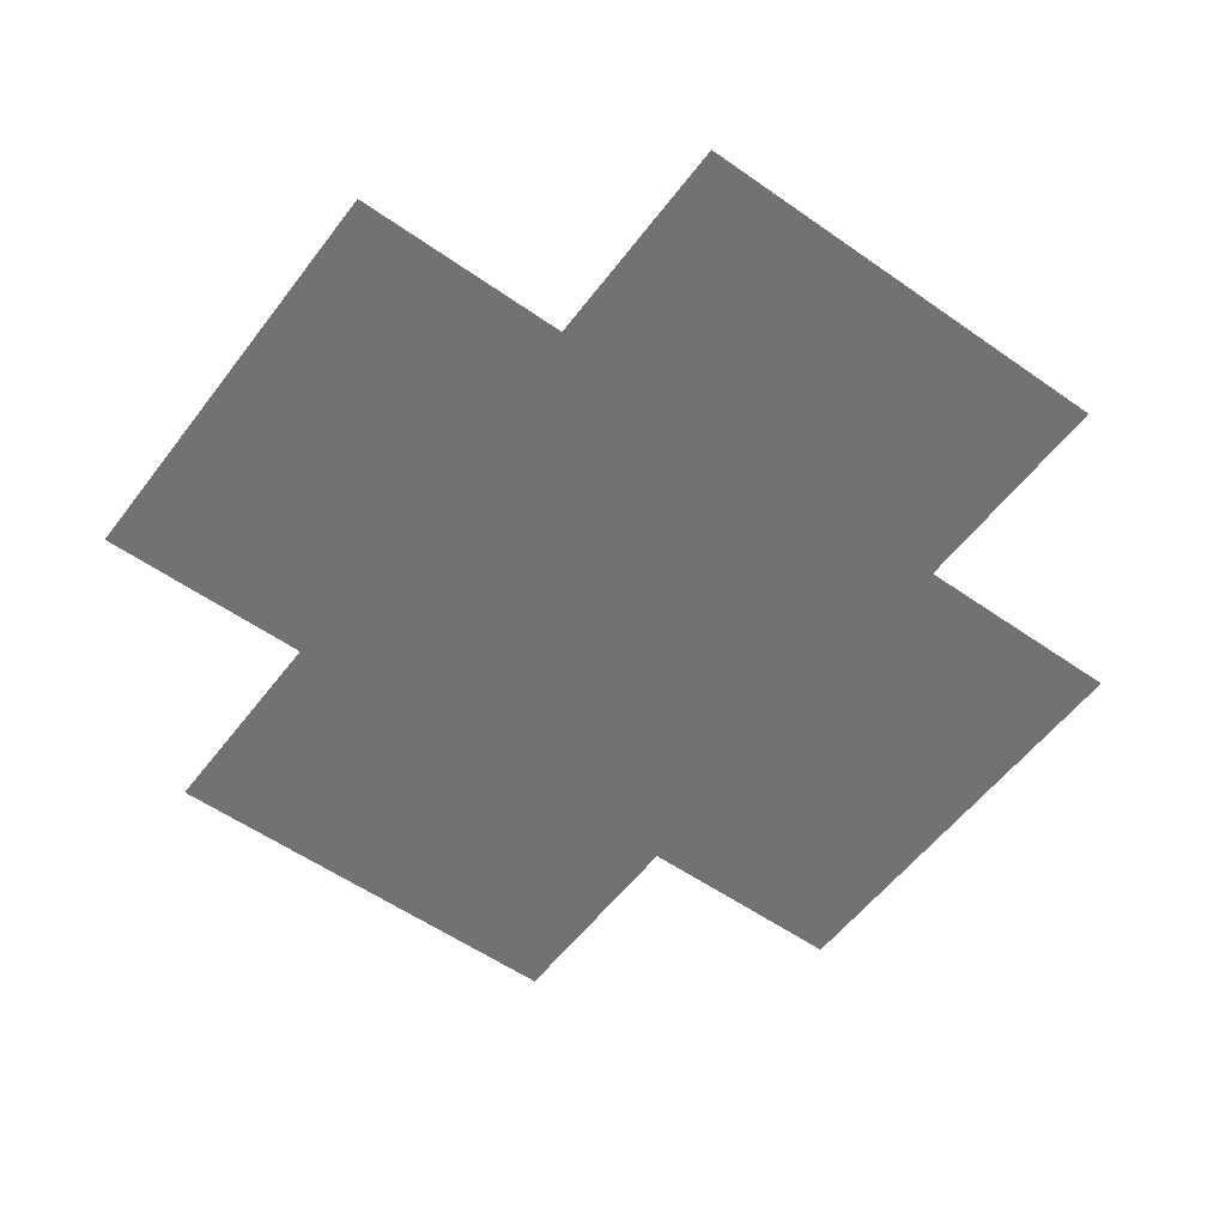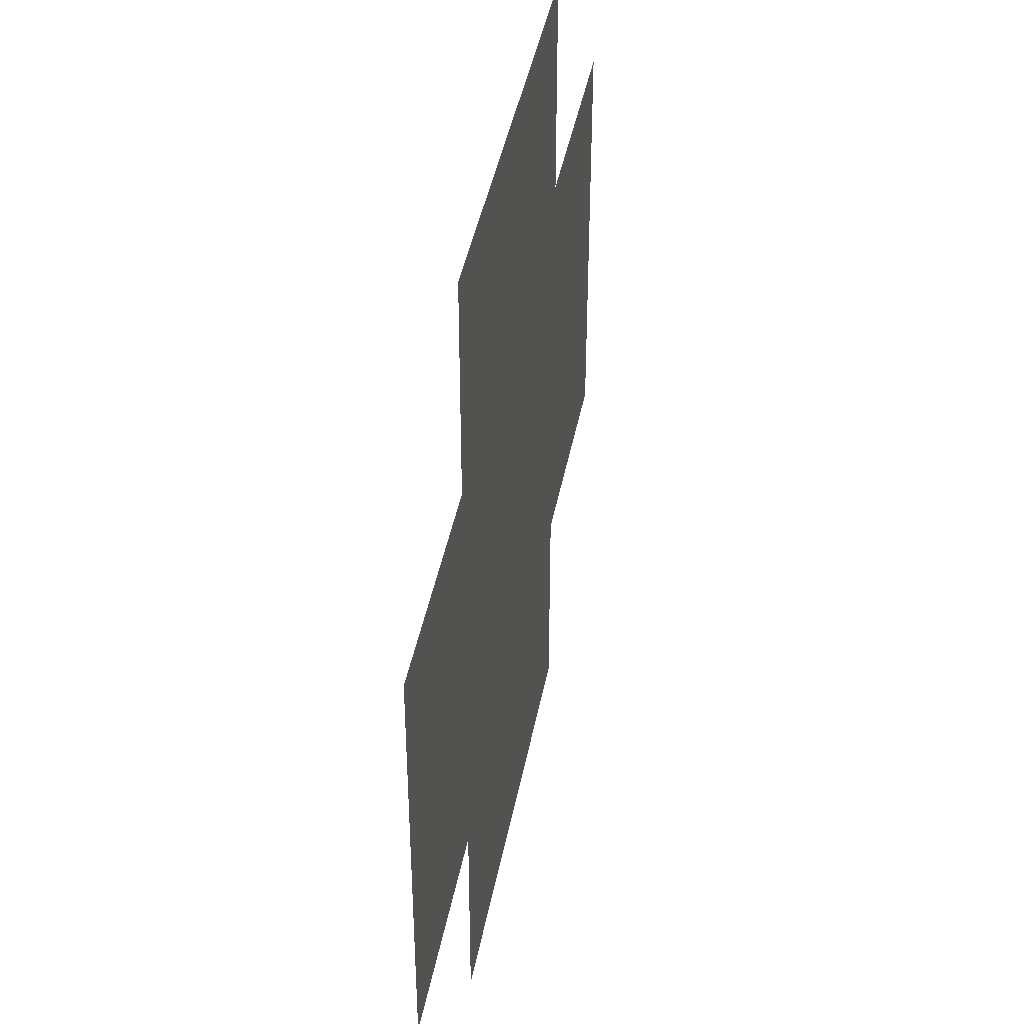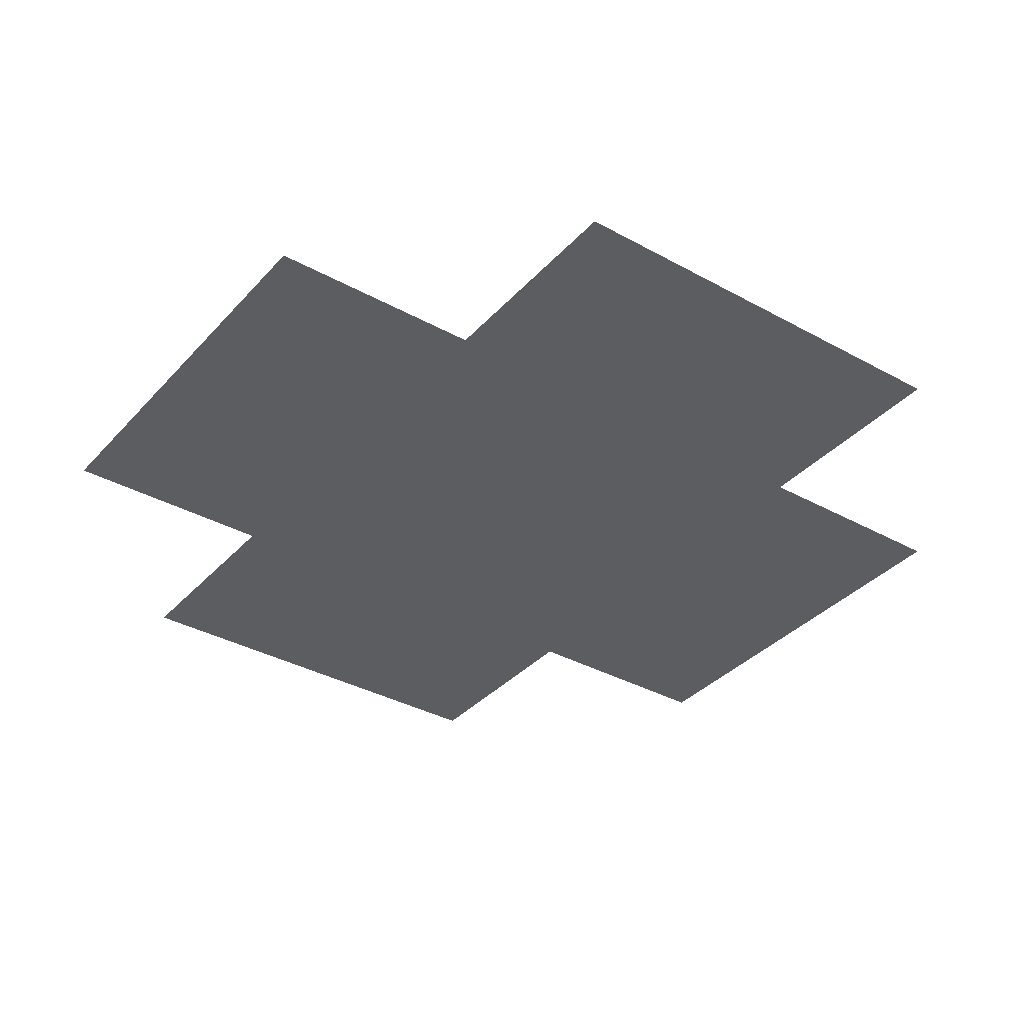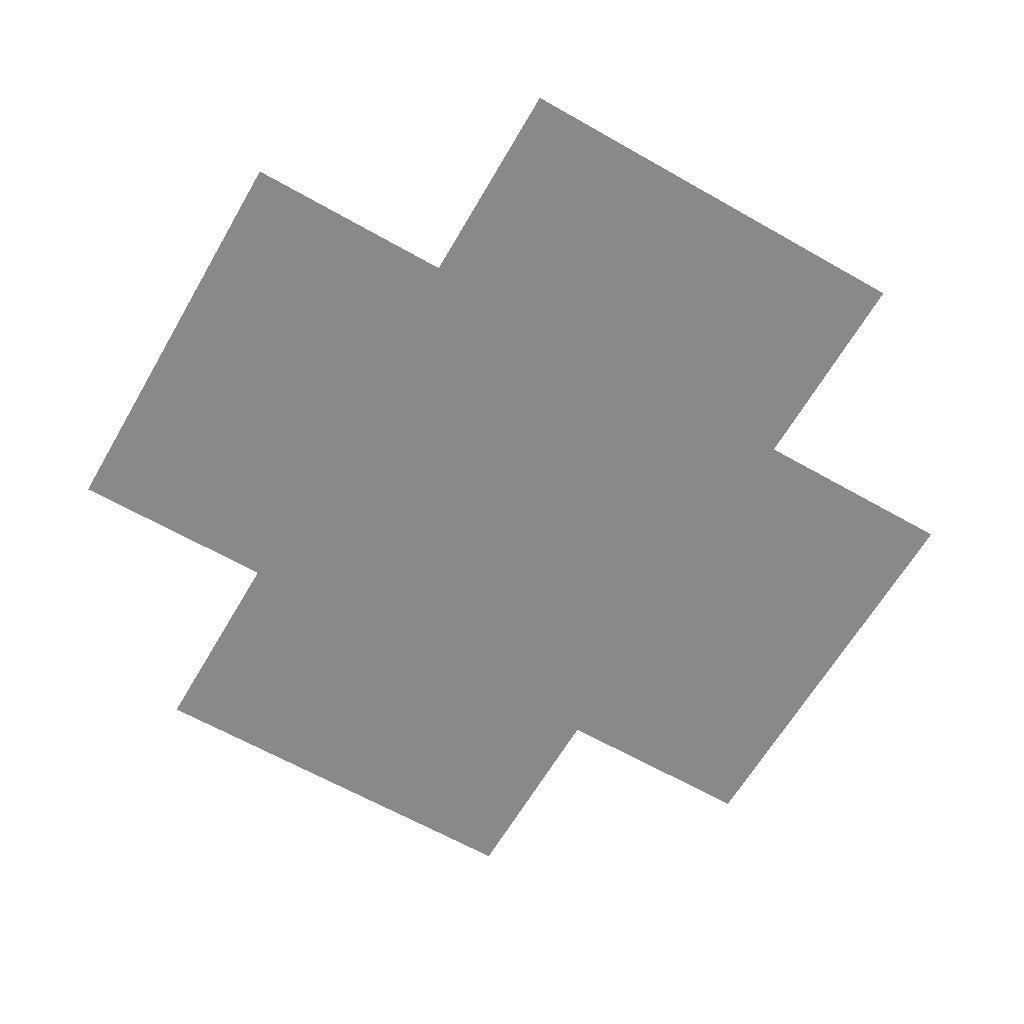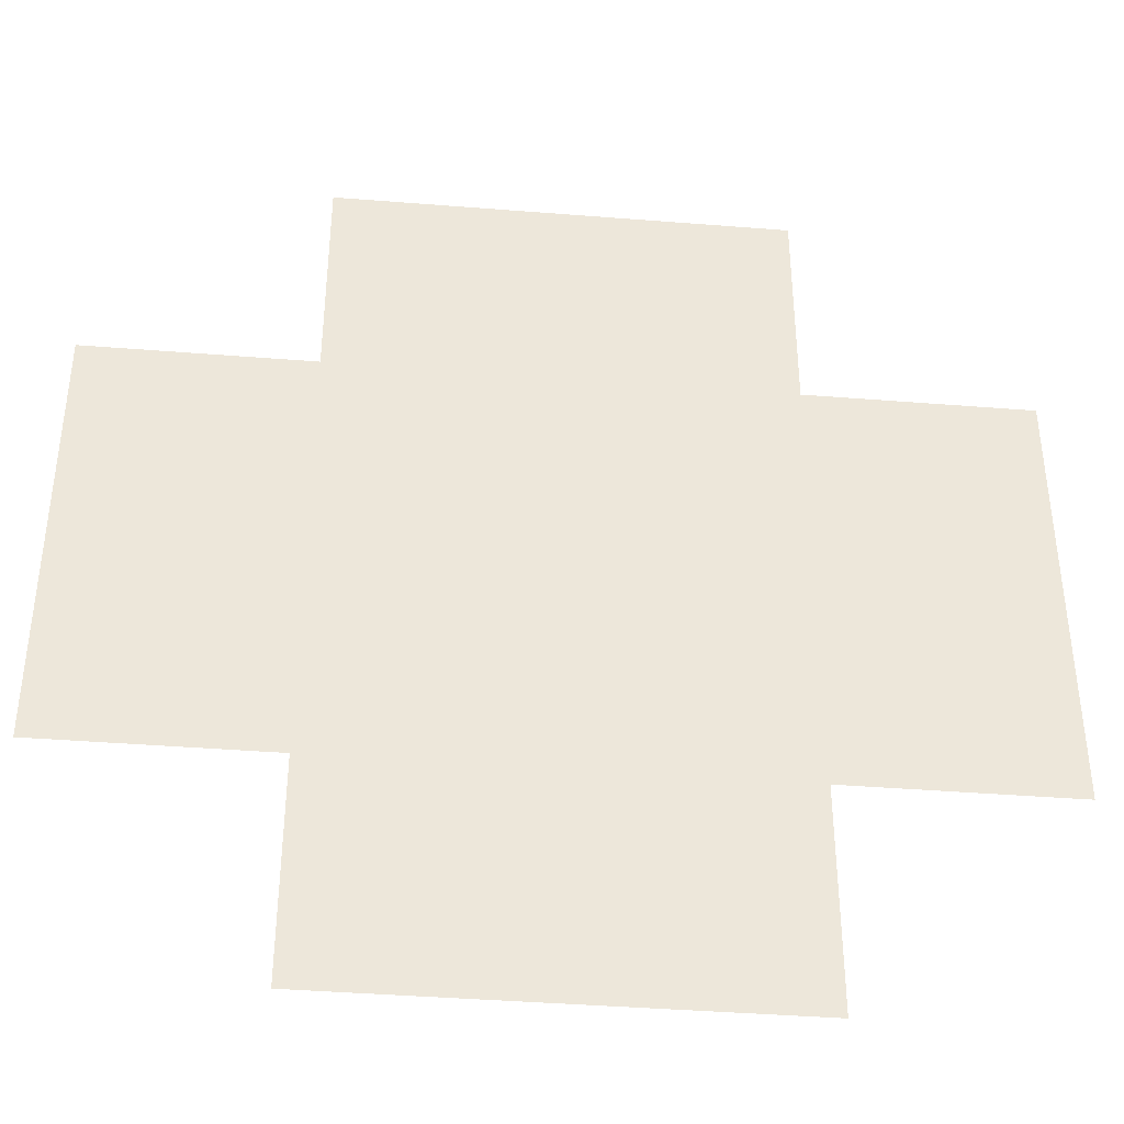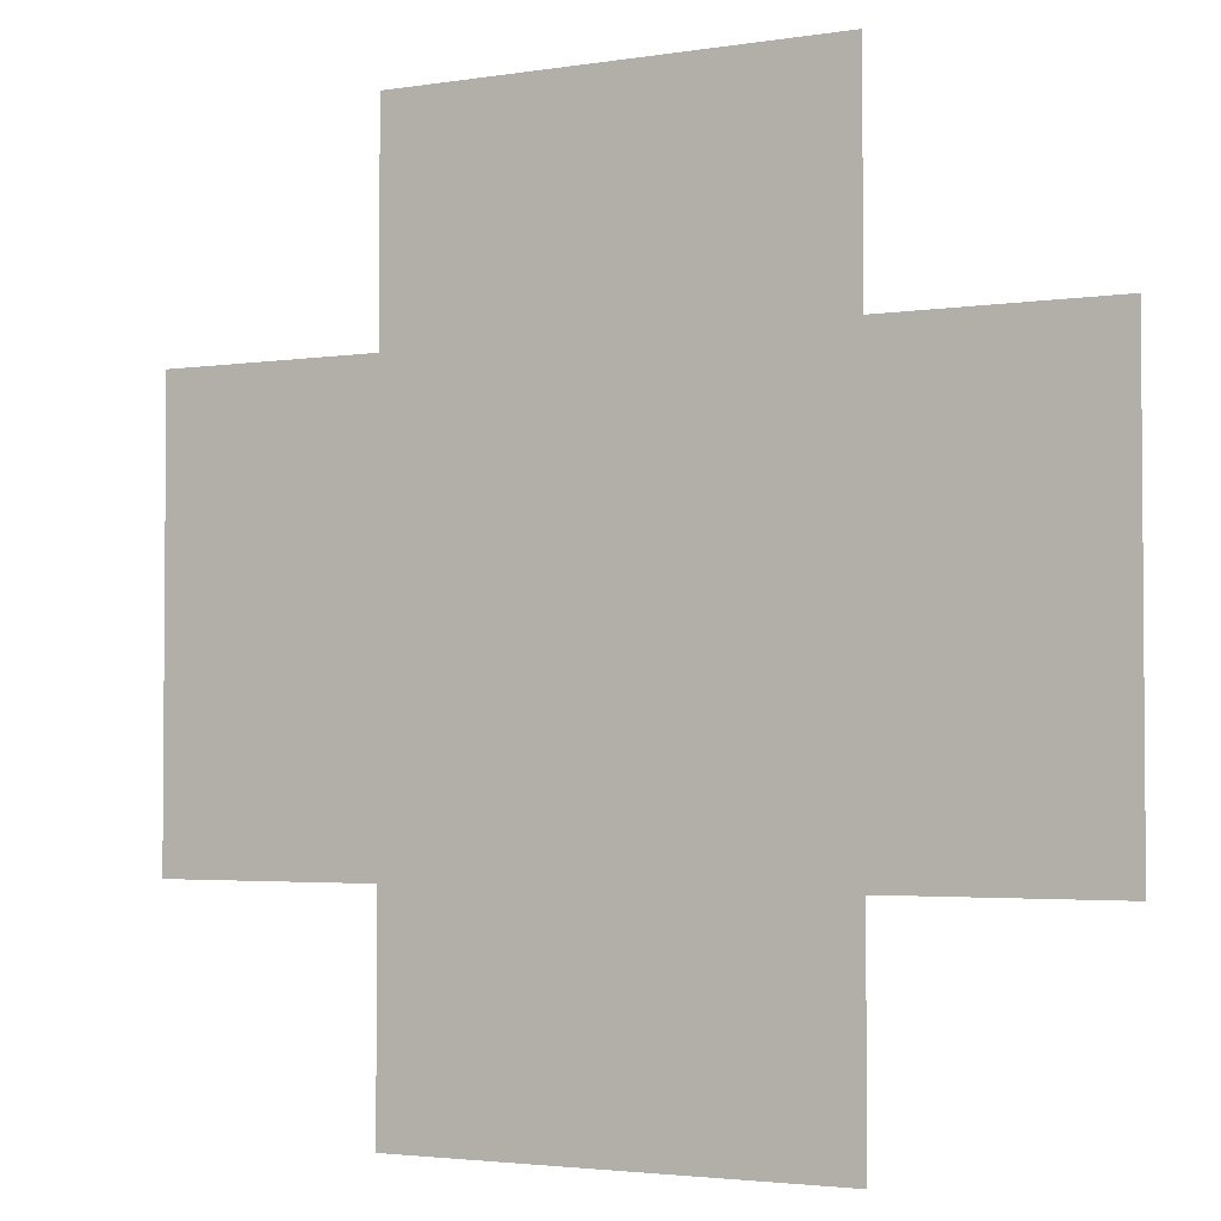
<metadata>
{"format":"obj","ext":"obj","renderer":"f3d","projection":"perspective","resolution":1024,"background":"white","views":[{"elev":-55.5,"azim":53.5,"up":"+Y"},{"elev":42.8,"azim":-79.2,"up":"+Z"},{"elev":-35.7,"azim":-126.0,"up":"+Y"},{"elev":-63.1,"azim":-120.0,"up":"+Y"},{"elev":-40.4,"azim":174.4,"up":"+Z"},{"elev":-2.9,"azim":29.0,"up":"+Z"}]}
</metadata>
<code>
g default
v 0.5 0.01 1
v 0.5 0.01 -1
v -0.5 0.01 1
v -0.5 0.01 -1
v 0.5 0.01 0.5
v -0.5 0.01 0.5
v 0.5 0.01 -0.5
v -0.5 0.01 -0.5
v 1 0.01 0.5
v 1 0.01 -0.5
v -1 0.01 0.5
v -1 0.01 -0.5
g CarpetCross Carpets
f 1 5 6 3
f 6 5 7 8
f 8 7 2 4
f 7 5 9 10
f 6 8 12 11

</code>
